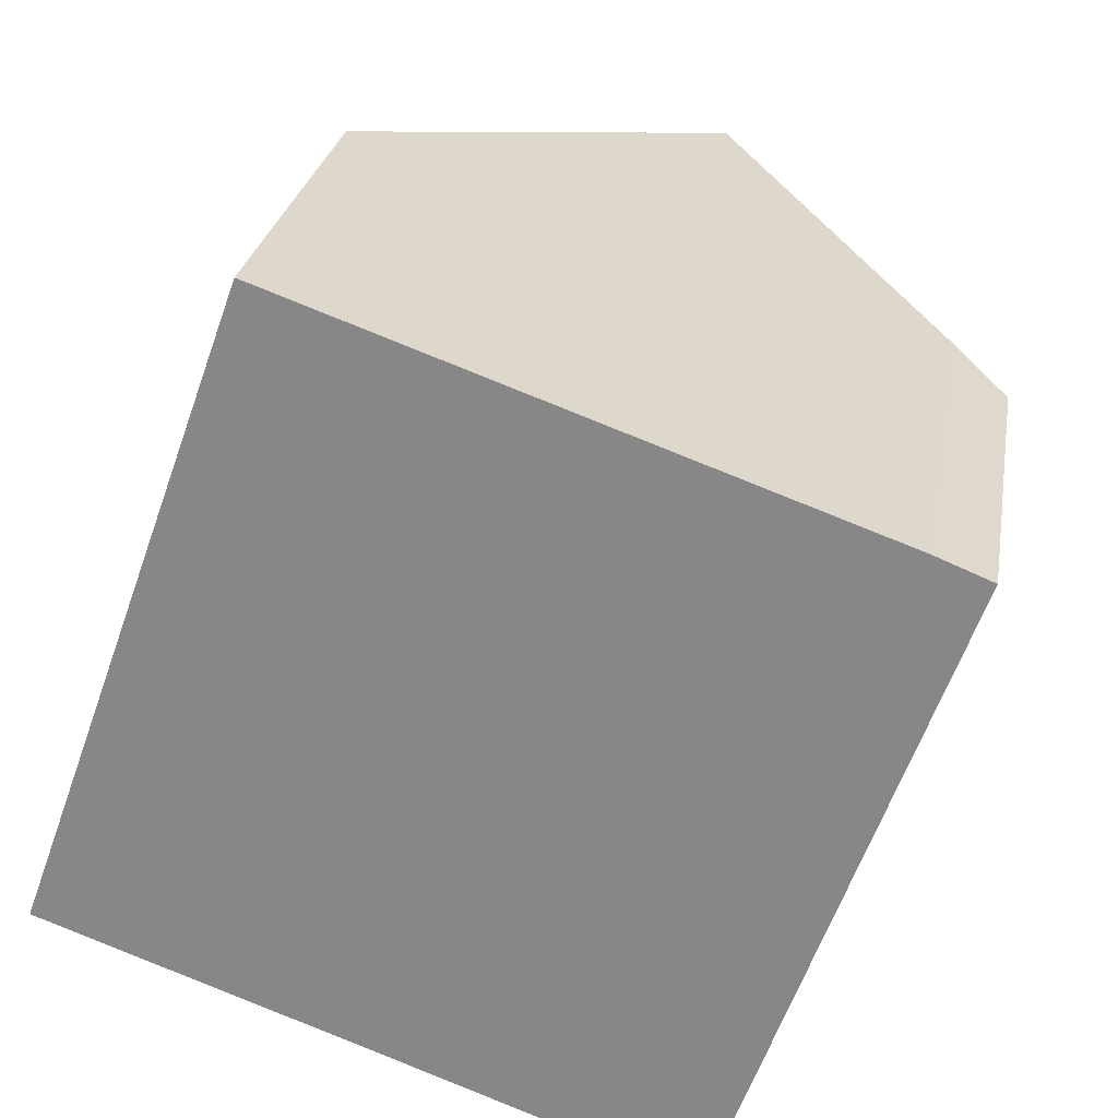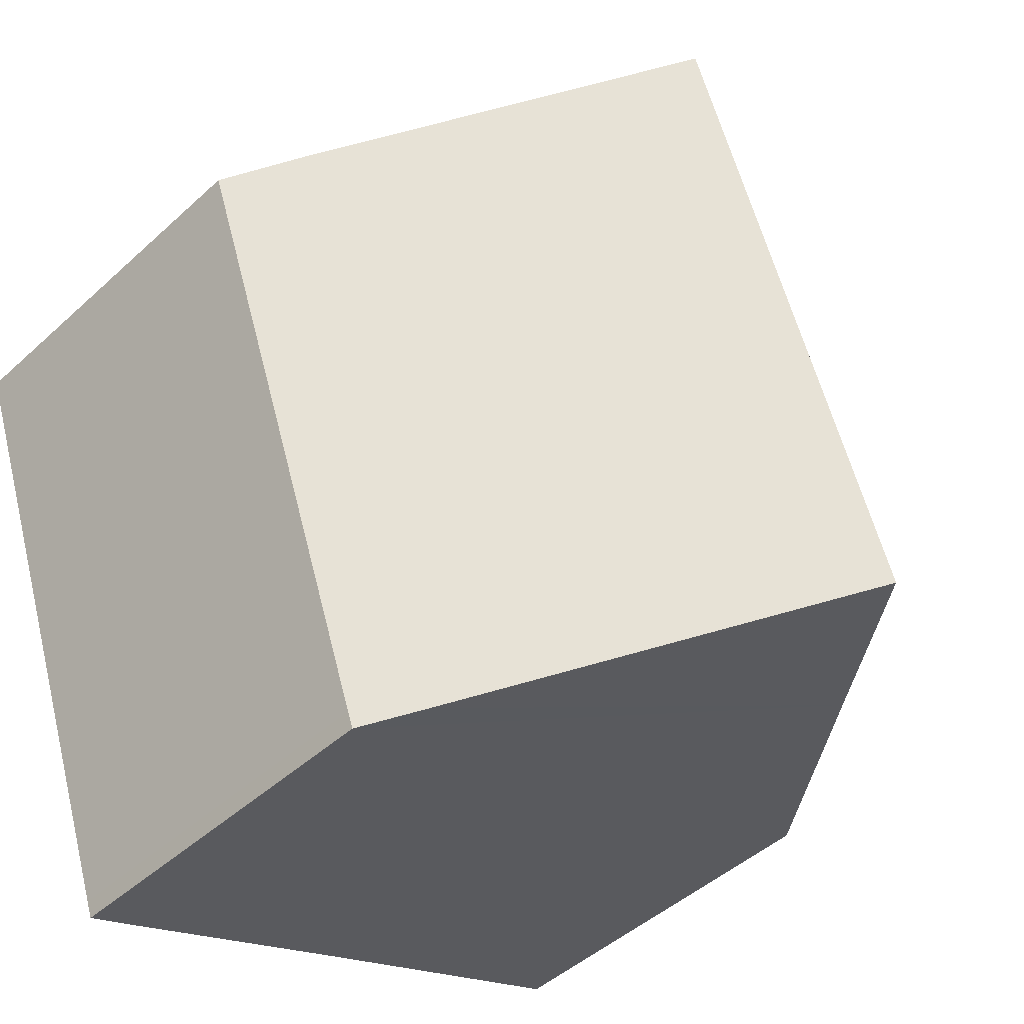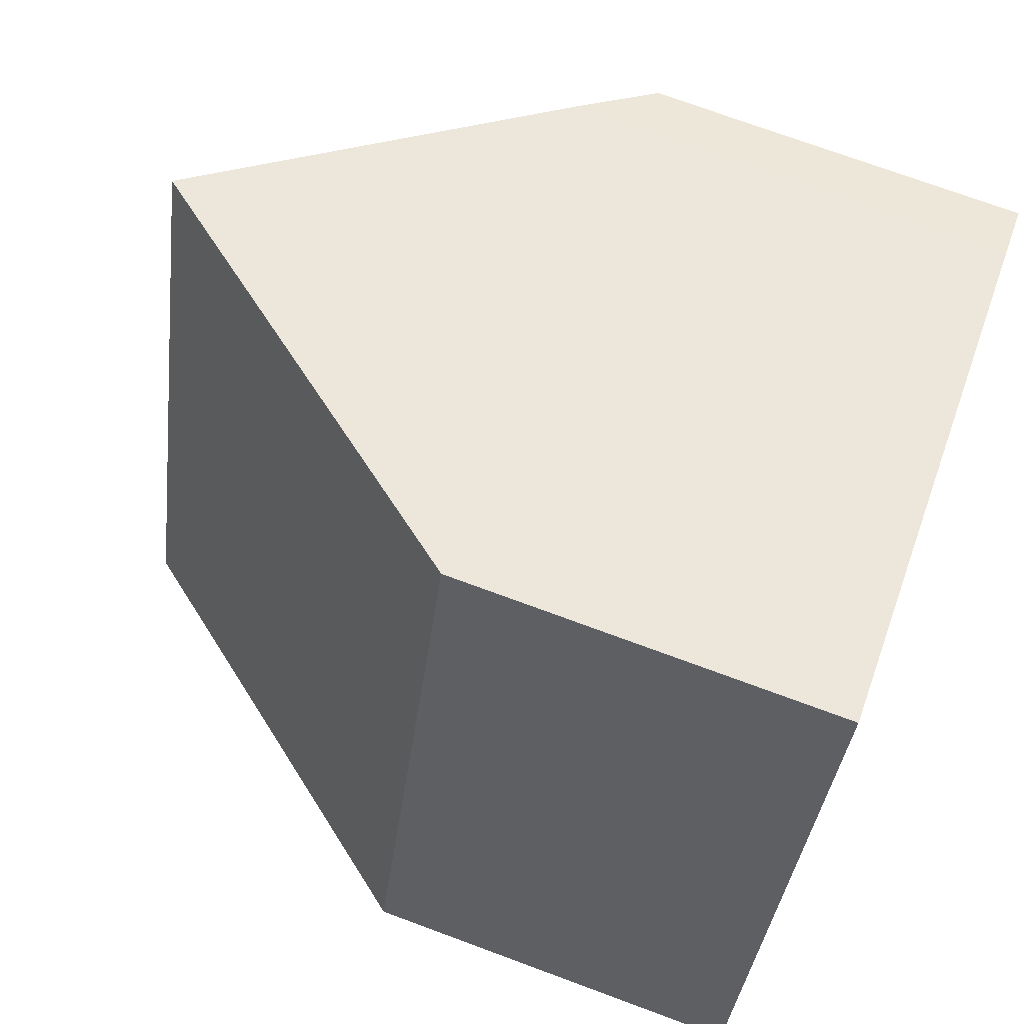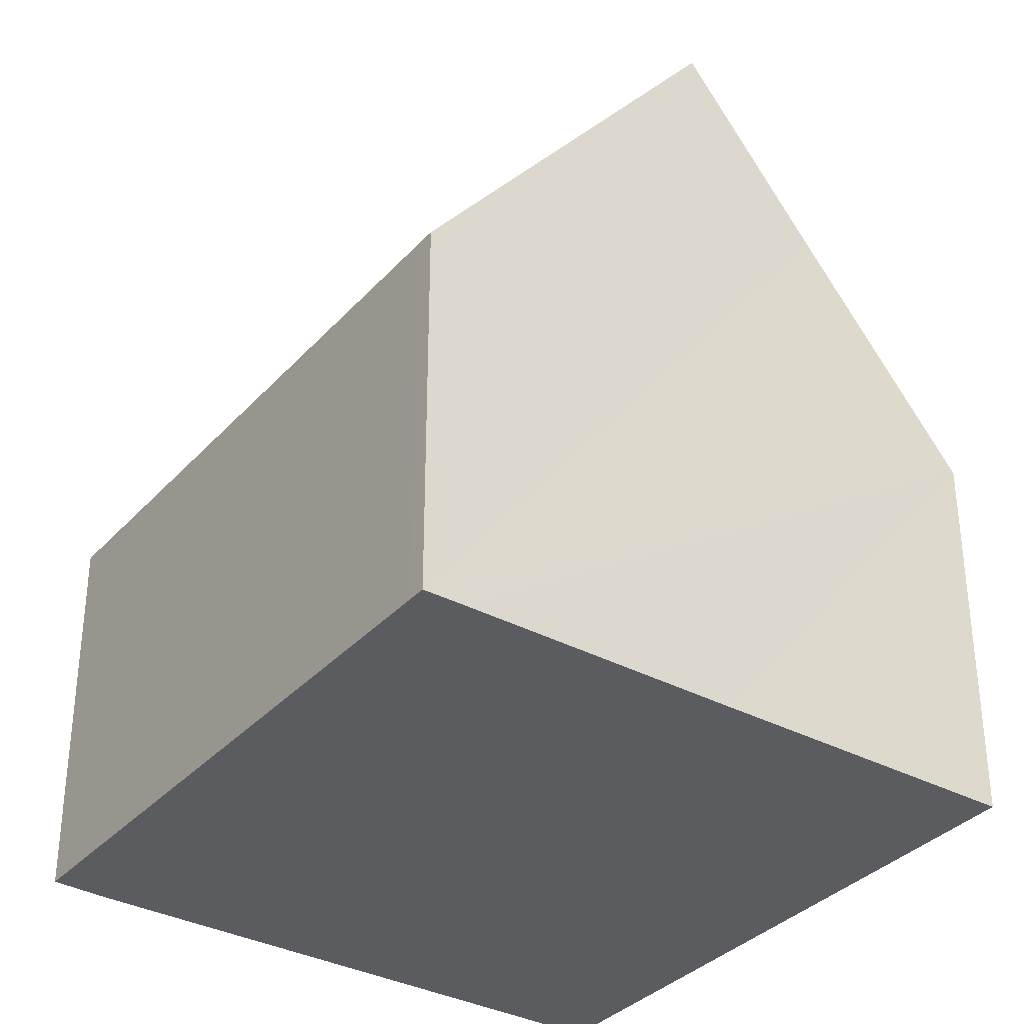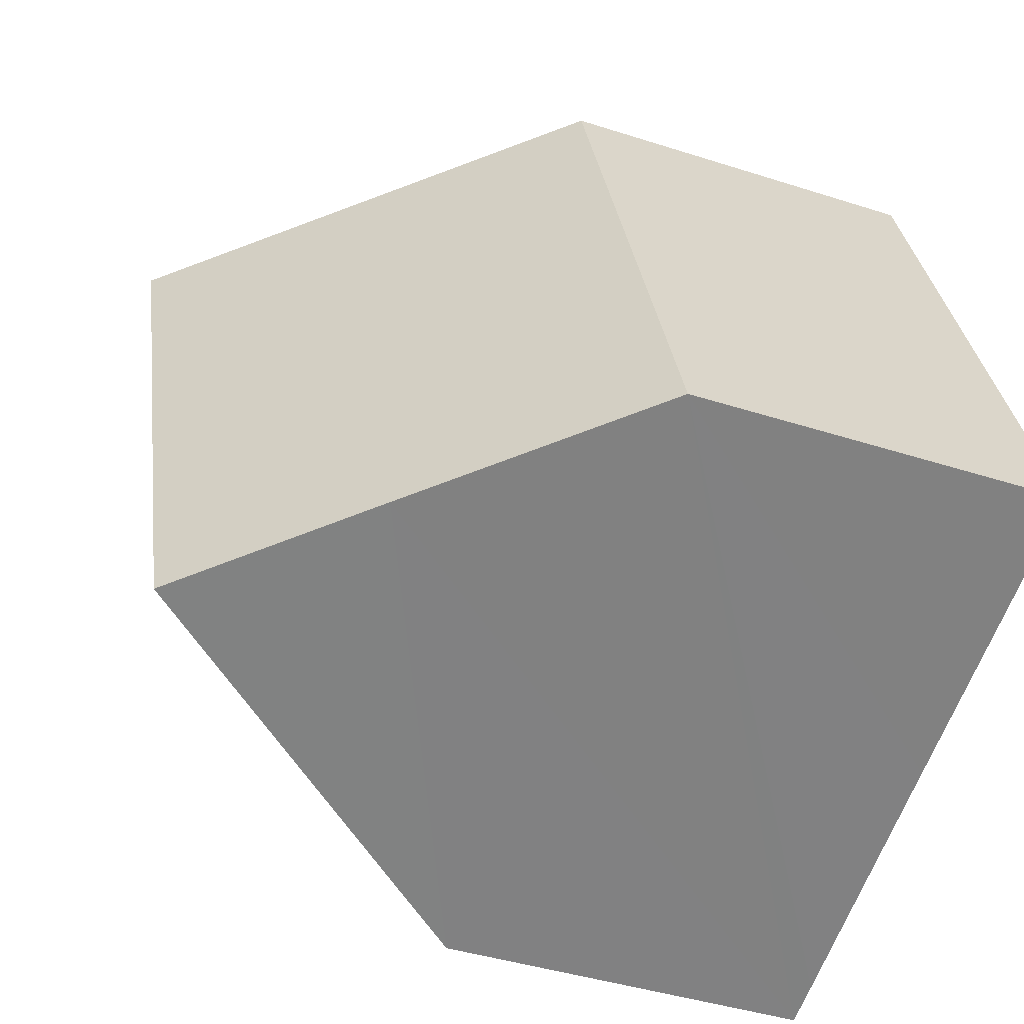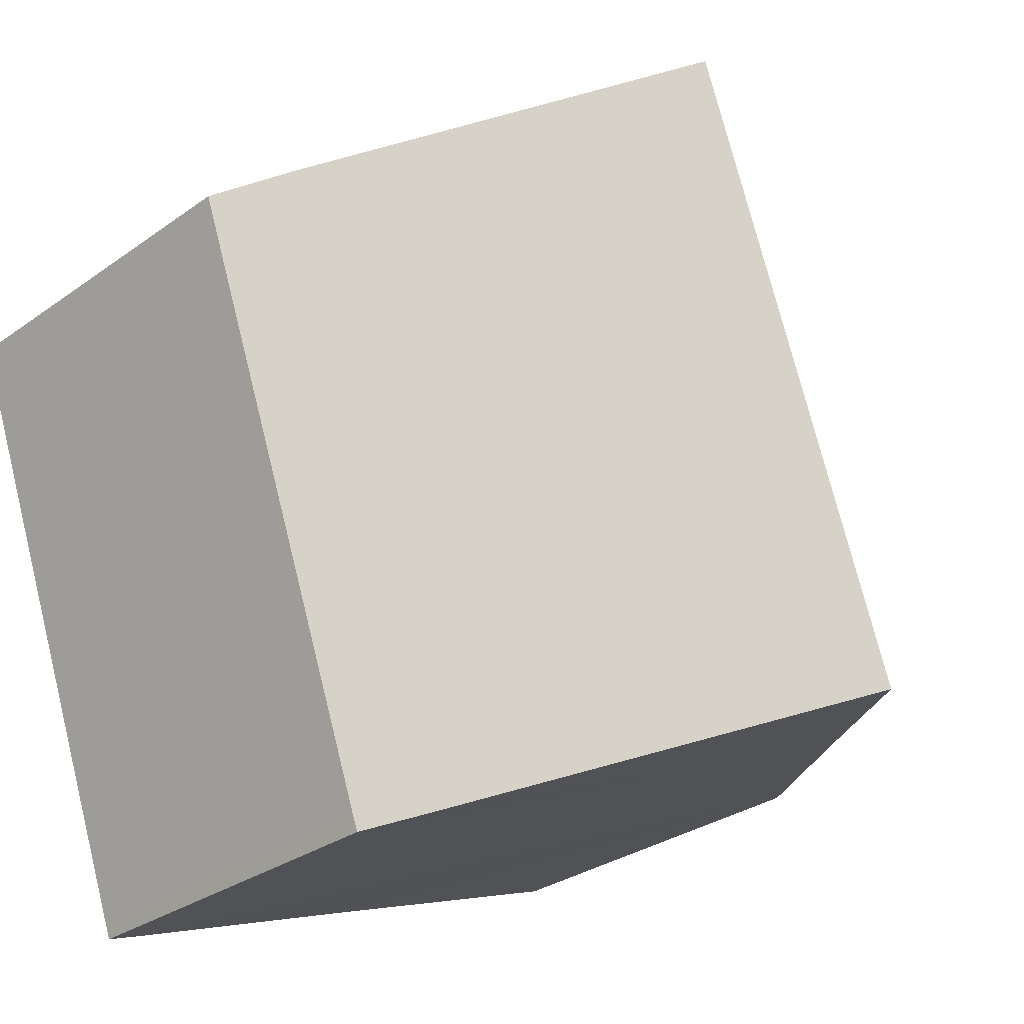
<metadata>
{"format":"obj","ext":"obj","renderer":"f3d","projection":"perspective","resolution":1024,"background":"white","views":[{"elev":26.0,"azim":9.3,"up":"+Z"},{"elev":-46.3,"azim":136.1,"up":"+Z"},{"elev":73.0,"azim":-69.7,"up":"+Z"},{"elev":-34.5,"azim":164.3,"up":"+Y"},{"elev":-41.3,"azim":-111.4,"up":"+Z"},{"elev":-30.1,"azim":136.0,"up":"+Z"}]}
</metadata>
<code>
v  9.612 5.085 1.45
v  10.25 6.025 5.524
v  10.97 5.085 5.236
v  8.129 5.084 -2.7
v  8.048 5.085 -2.925
v  7.485 5.816 -2.724
v  4.026 10.32 -1.455
v  6.944 10.32 6.705
v  2.909 5.082 8.146
v  2.234 7.987 -0.797
v  0 5.086 3.114e-16
v  3.187 5.443 8.047
v  0 0 0
v  2.909 -4.988e-16 8.146
v  3.187 -4.927e-16 8.047
v  6.944 -4.106e-16 6.705
v  10.25 -3.382e-16 5.524
v  10.97 -3.206e-16 5.236
v  9.612 -8.879e-17 1.45
v  8.129 1.653e-16 -2.7
v  8.048 1.791e-16 -2.925
v  7.485 1.668e-16 -2.724
v  4.026 8.909e-17 -1.455
v  2.234 4.88e-17 -0.797
g defaultobject
f 1 2 3
f 2 1 4
f 2 4 5
f 2 5 6
f 2 6 7
f 2 7 8
f 9 10 11
f 10 9 7
f 7 9 8
f 8 9 12
f 13 9 11
f 9 13 14
f 12 2 8
f 2 12 9
f 2 9 14
f 2 14 15
f 2 15 16
f 2 16 17
f 17 3 2
f 3 17 18
f 18 1 3
f 1 18 19
f 1 19 4
f 4 19 20
f 4 20 5
f 5 20 21
f 6 10 7
f 10 6 5
f 10 5 21
f 10 21 11
f 11 21 22
f 11 22 23
f 11 23 13
f 13 23 24
f 20 22 21
f 22 20 19
f 22 19 23
f 23 19 24
f 24 19 13
f 13 19 14
f 14 19 18
f 14 18 16
f 16 18 17
f 14 16 15

</code>
